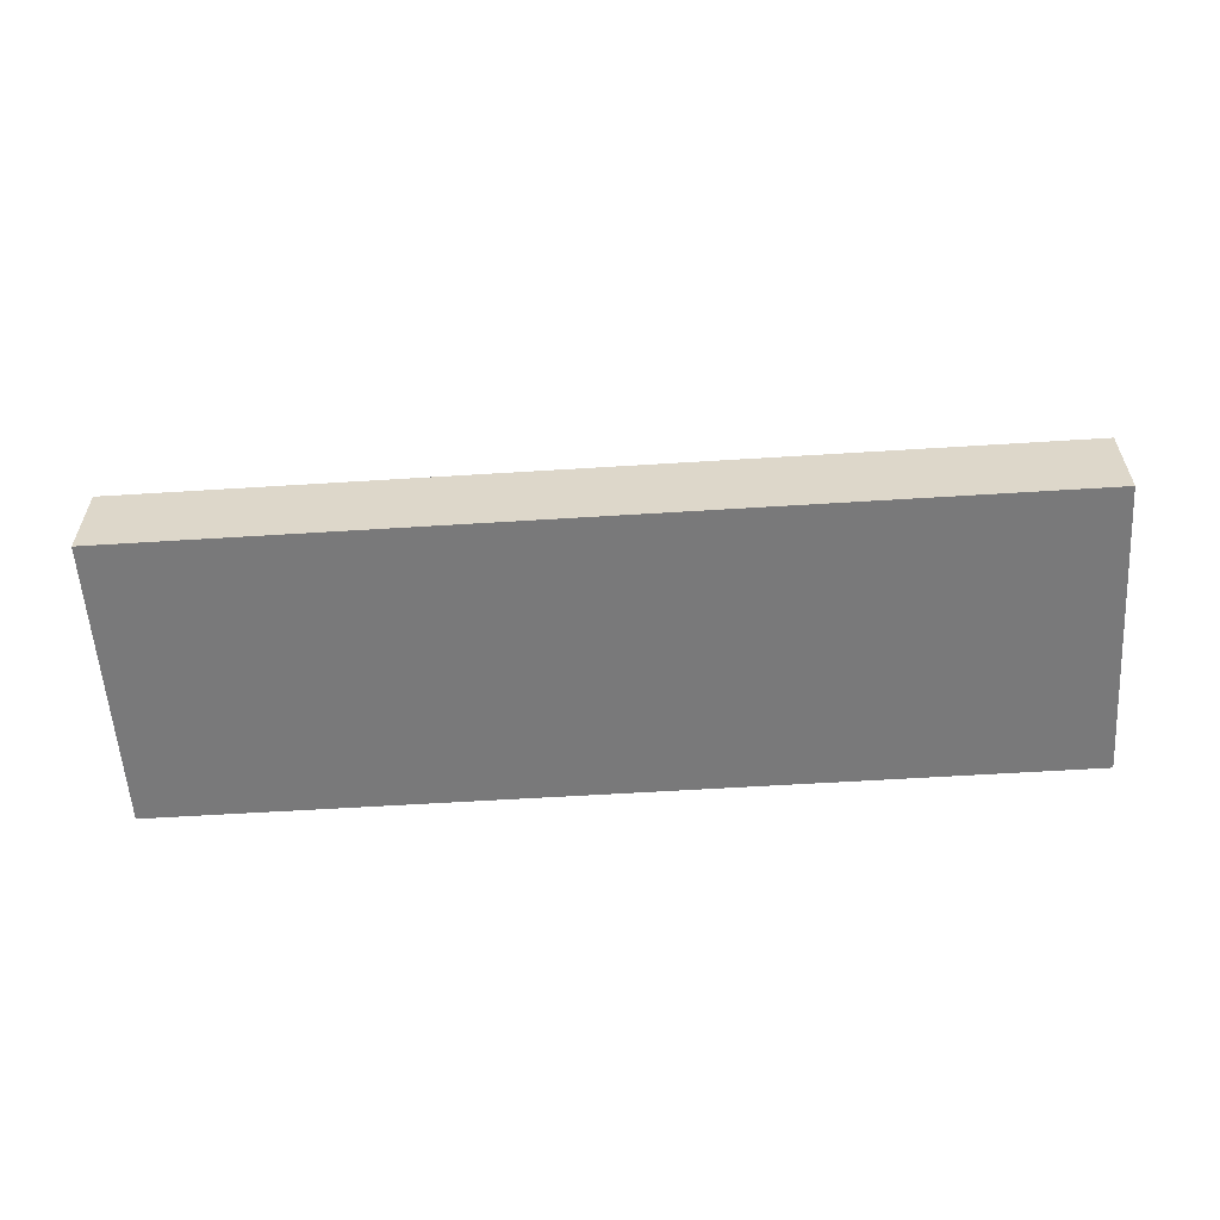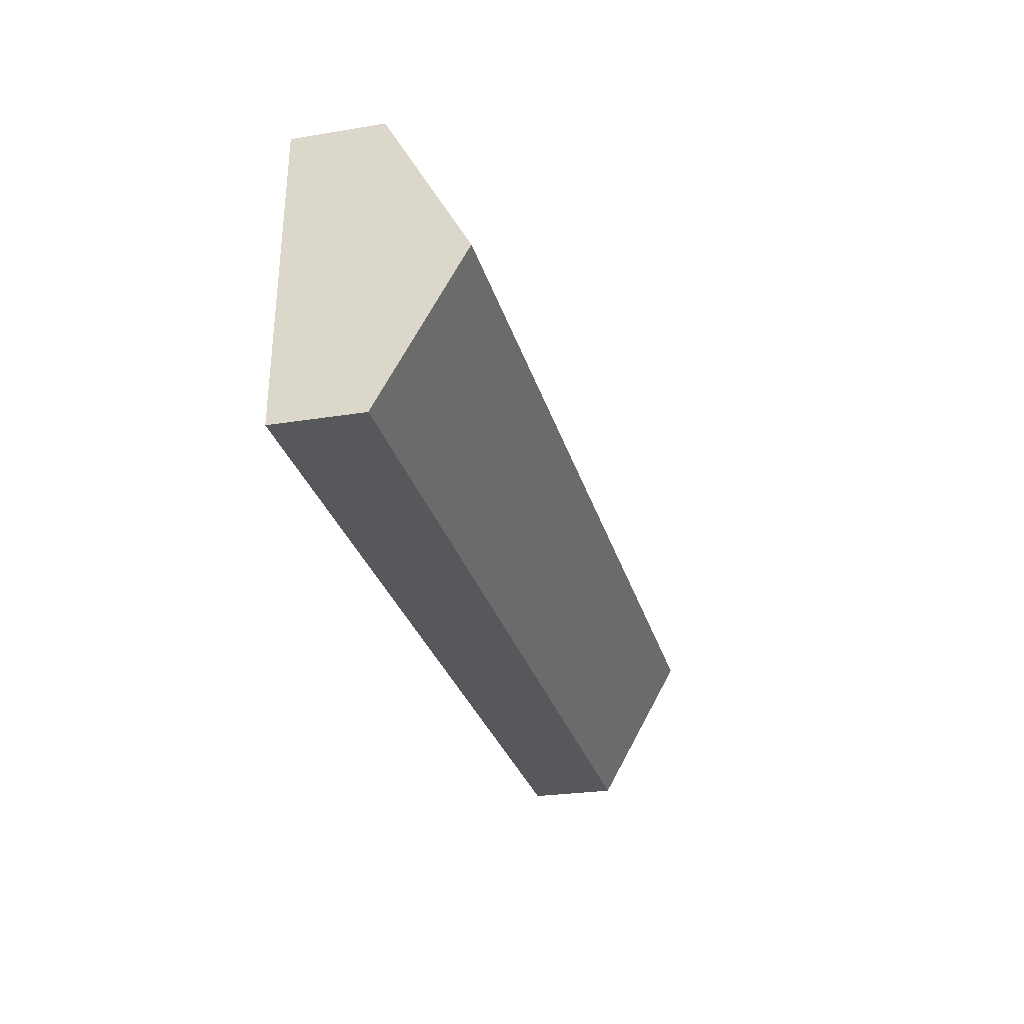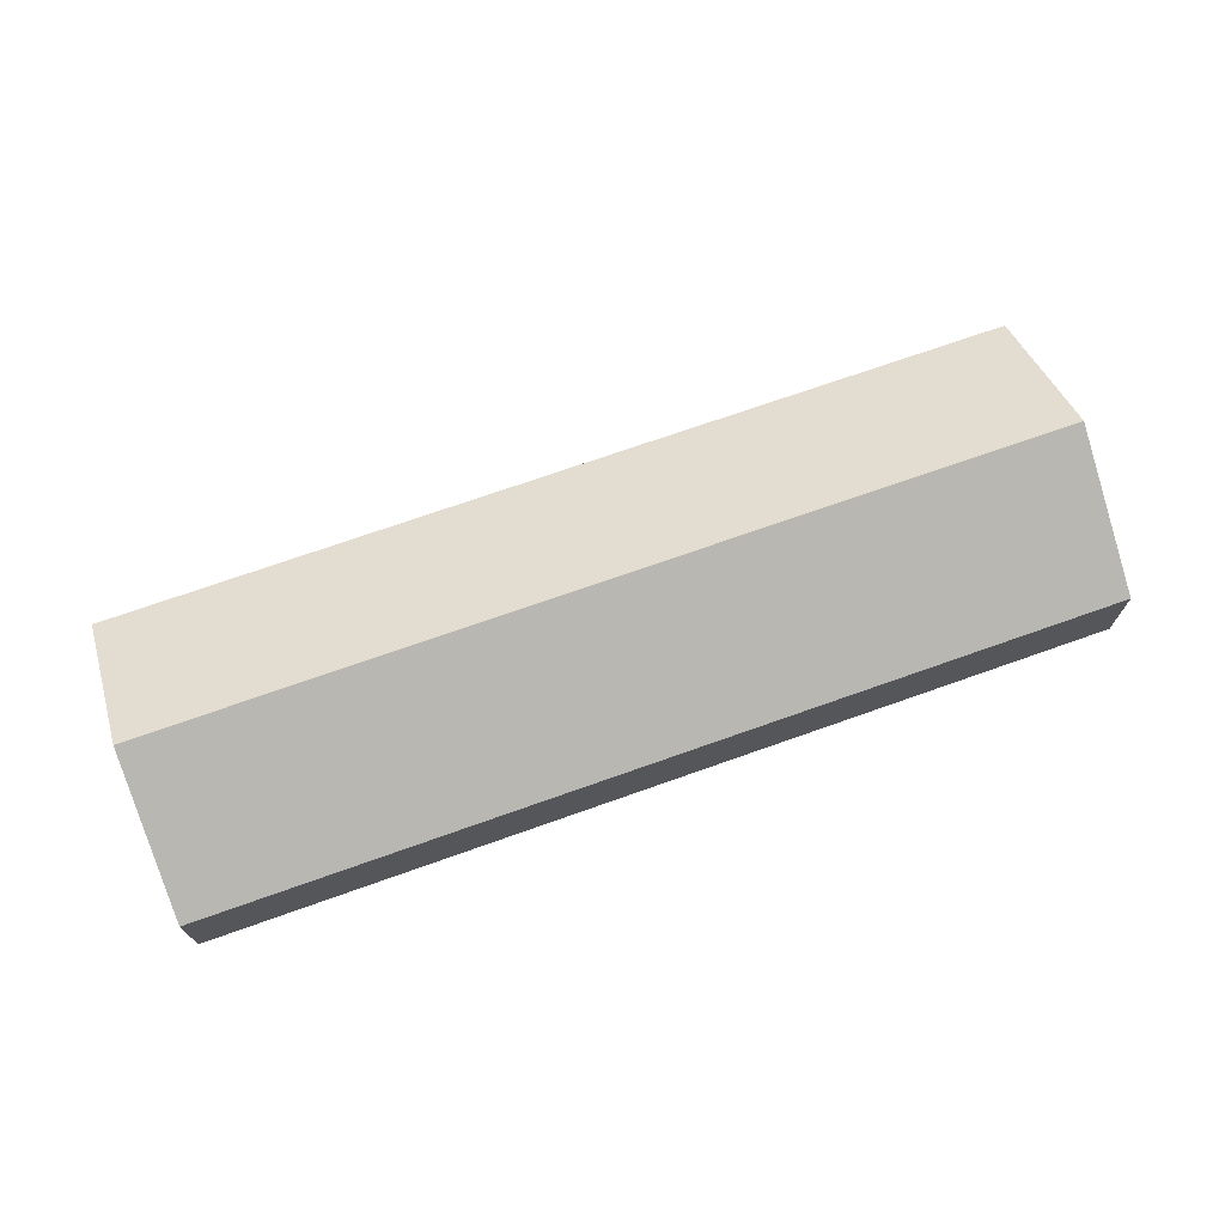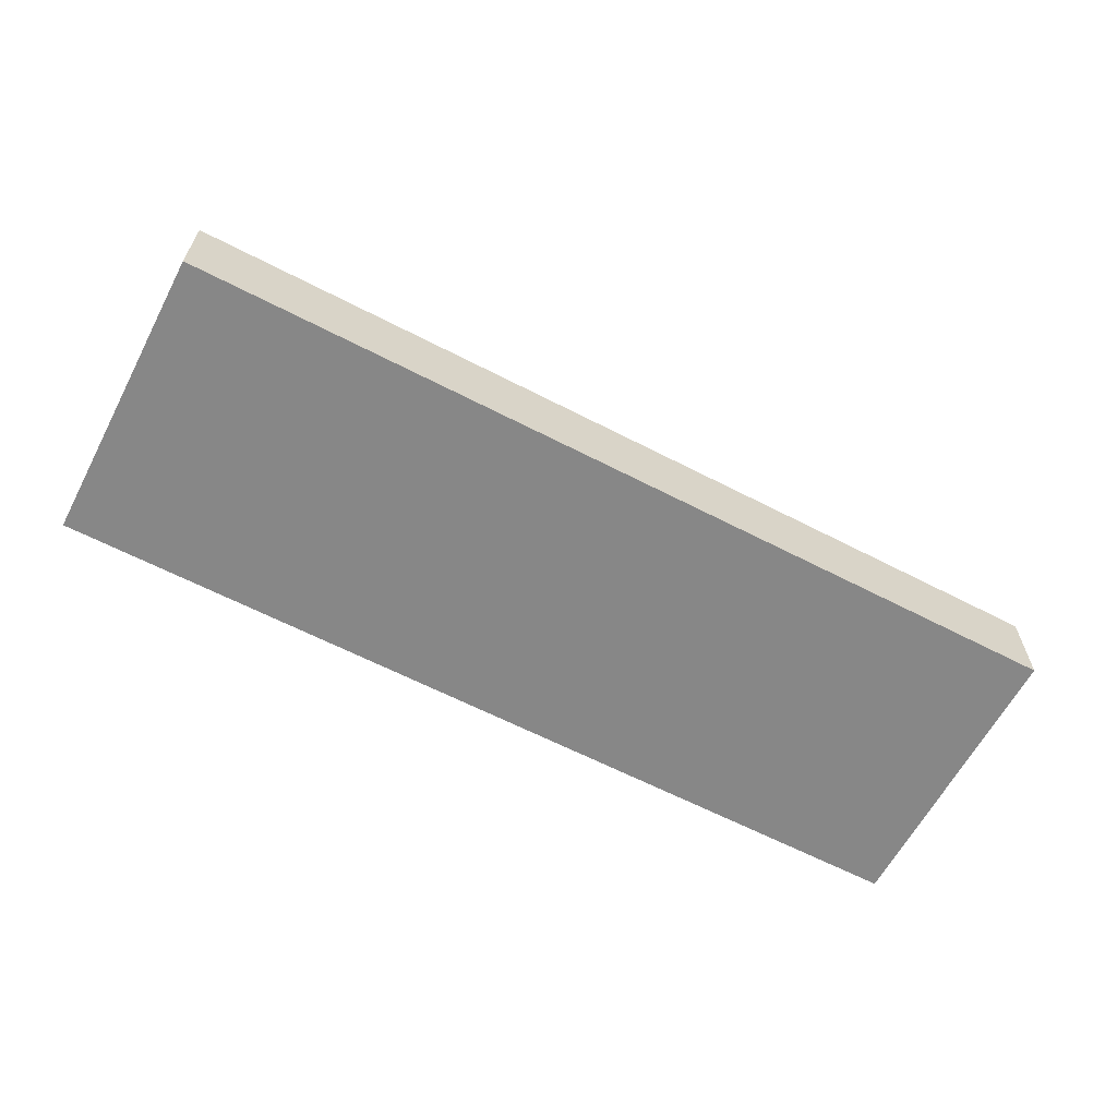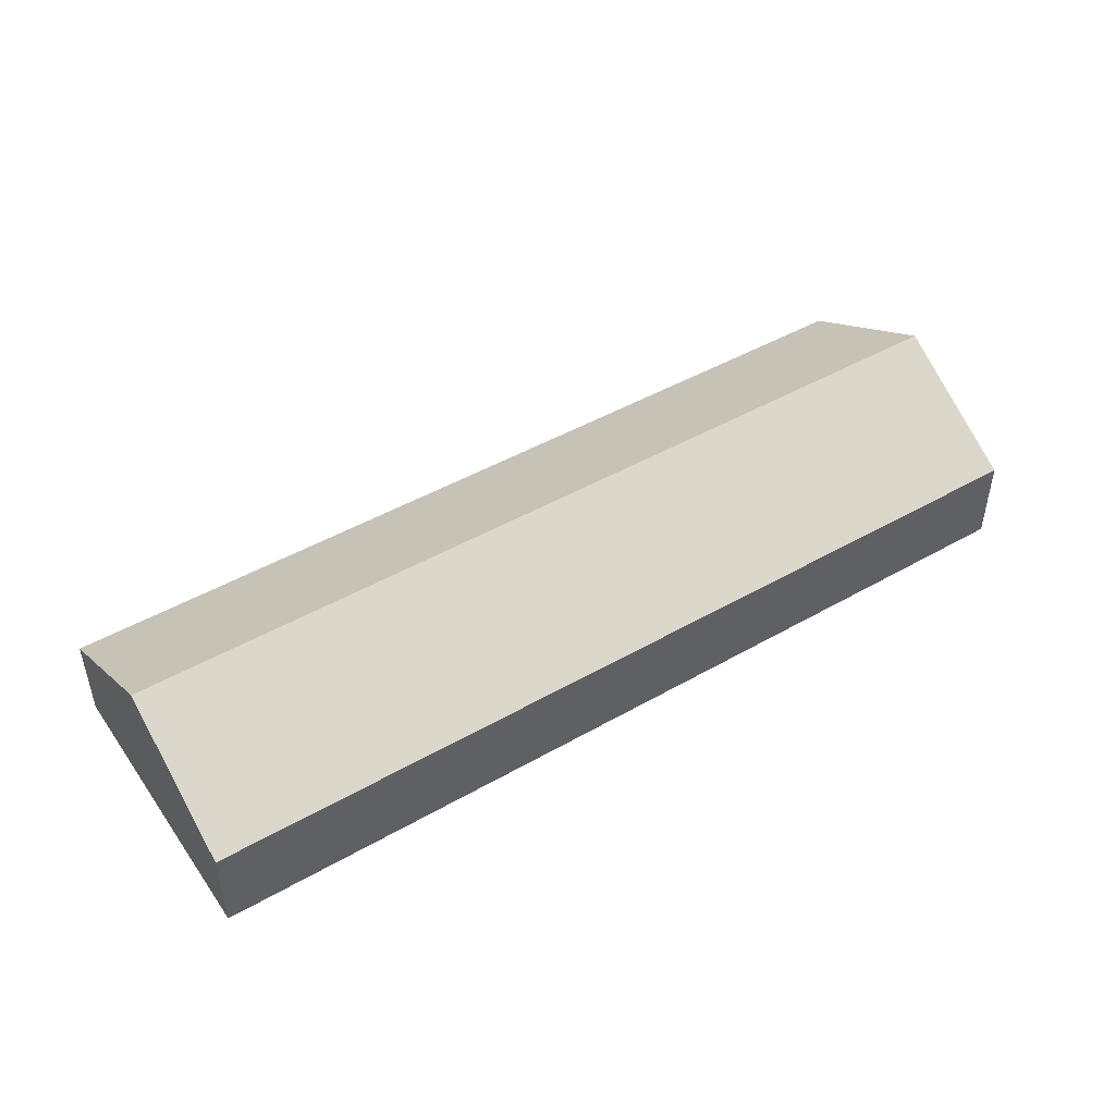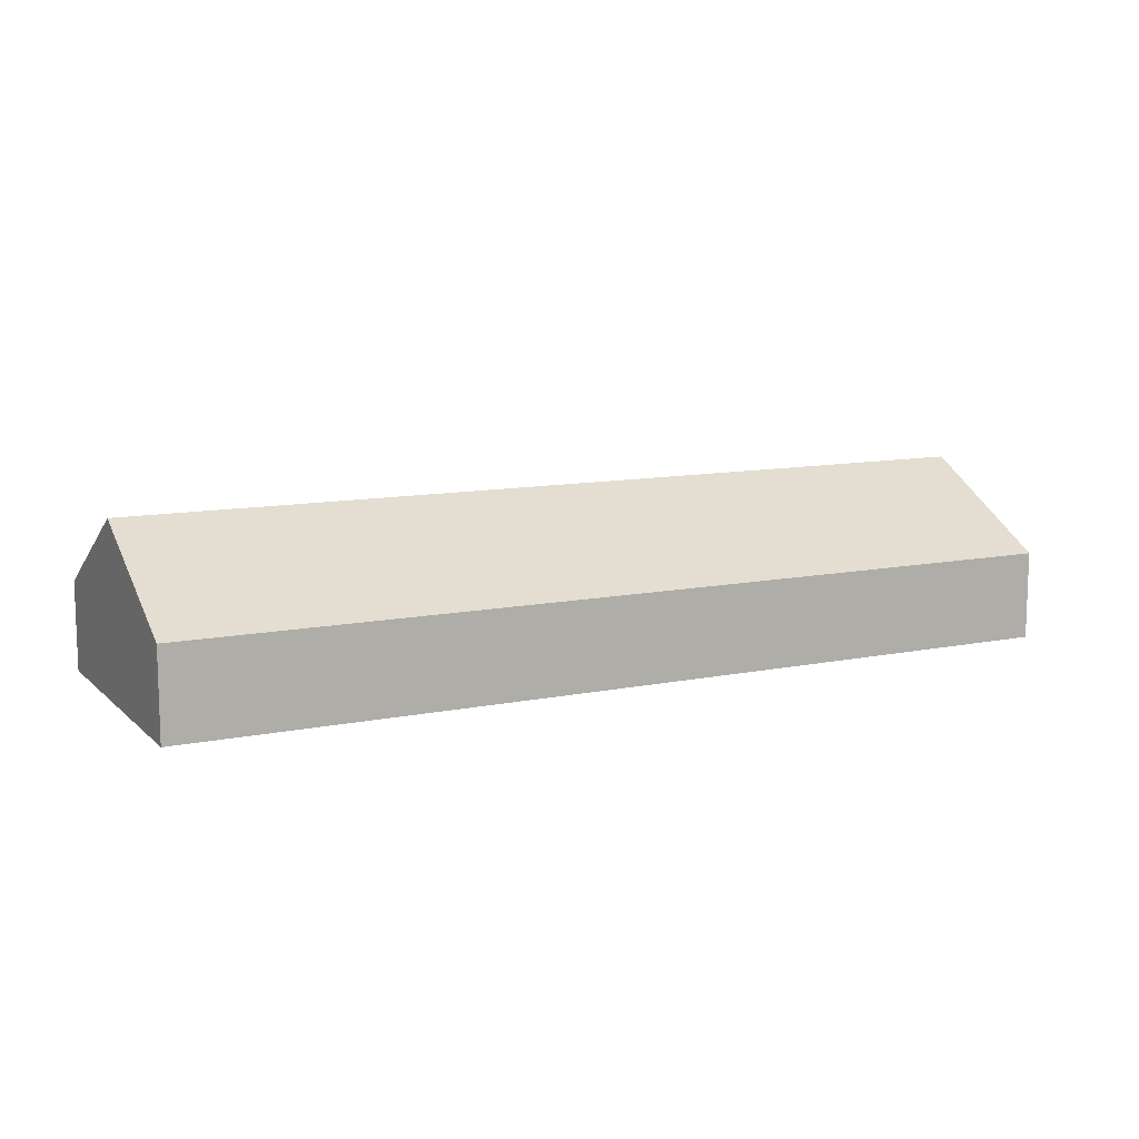
<metadata>
{"format":"obj","ext":"obj","renderer":"f3d","projection":"perspective","resolution":1024,"background":"white","views":[{"elev":-57.8,"azim":0.9,"up":"+Y"},{"elev":-25.6,"azim":104.8,"up":"+Z"},{"elev":71.1,"azim":157.6,"up":"+Y"},{"elev":-62.3,"azim":-30.6,"up":"+Y"},{"elev":46.3,"azim":-36.0,"up":"+Y"},{"elev":10.9,"azim":150.3,"up":"+Y"}]}
</metadata>
<code>
o CG10_500_042067_0048
v 45.27 145 -176.7
v 51.63 75 -304.9
v 39.13 75 -52.89
v 812.3 75 -14.51
v 824.8 75 -266.4
v 818.5 145 -138.2
v 51.63 0 -304.9
v 39.13 0 -52.89
v 812.3 0 -14.51
v 824.8 0 -266.4
f 3 1 6 4
f 1 2 5 6
f 5 6 4
f 3 1 2
f 7 8 9 10
f 2 7 8 3
f 3 8 9 4
f 4 9 10 5
f 5 10 7 2

</code>
